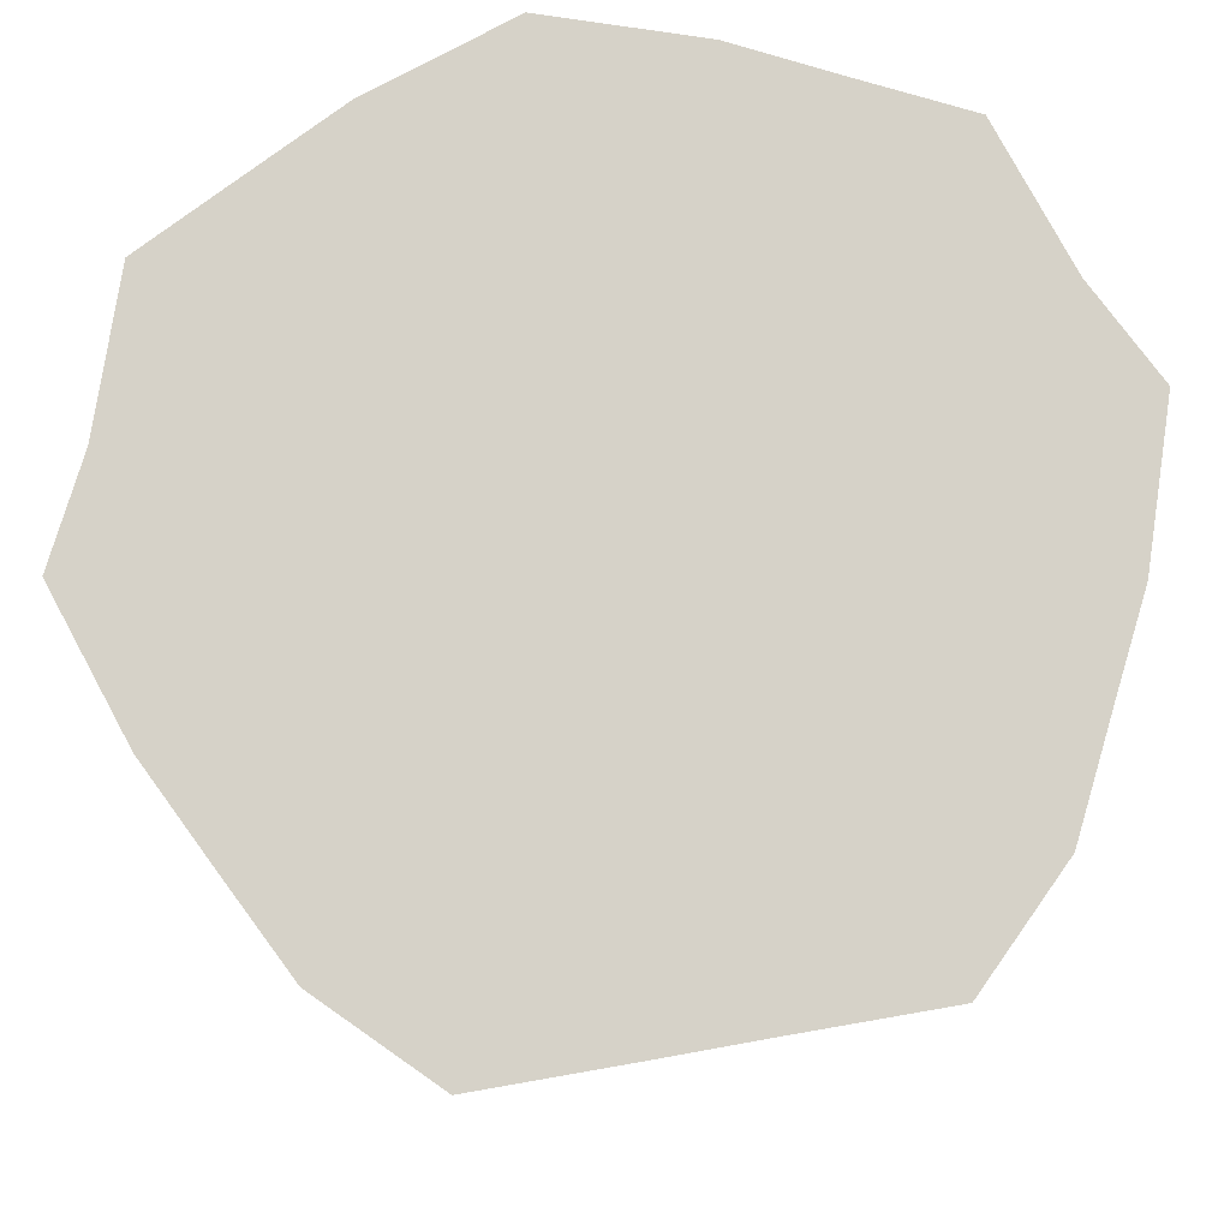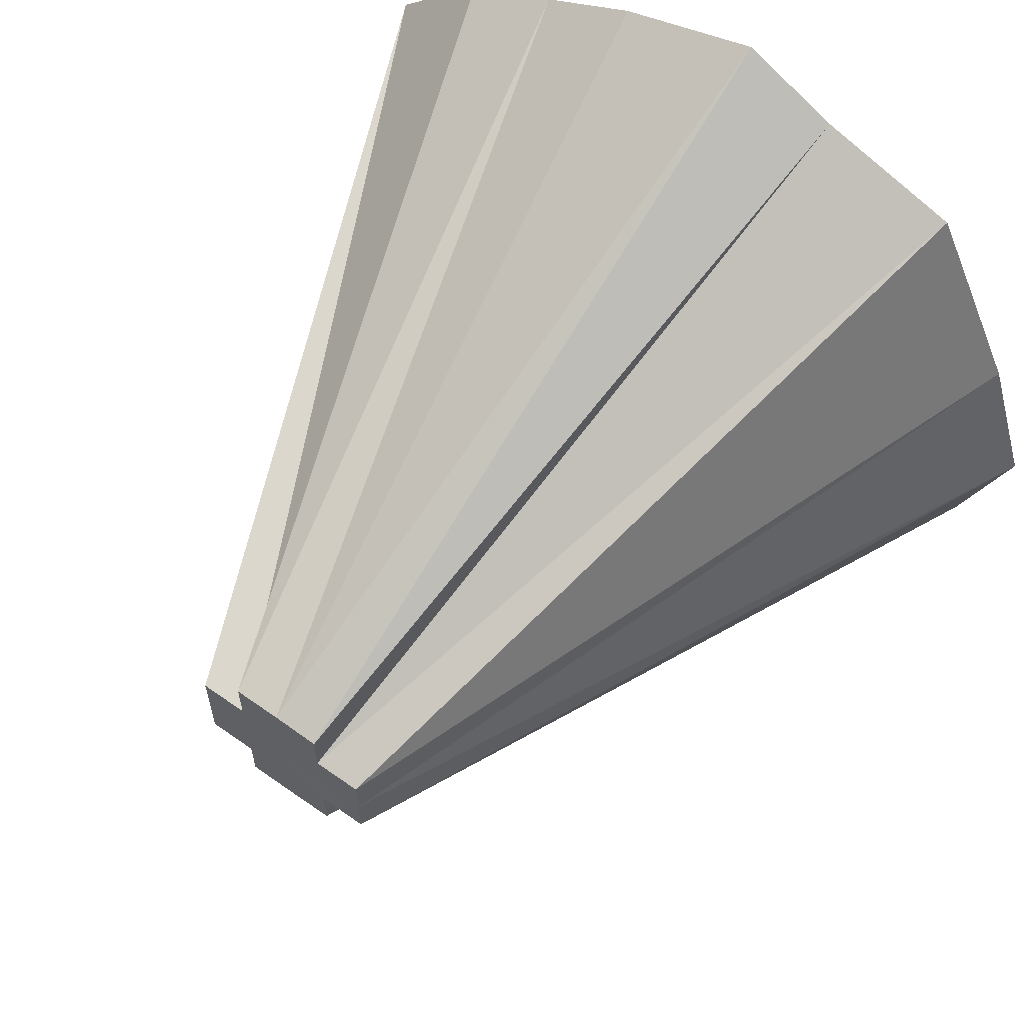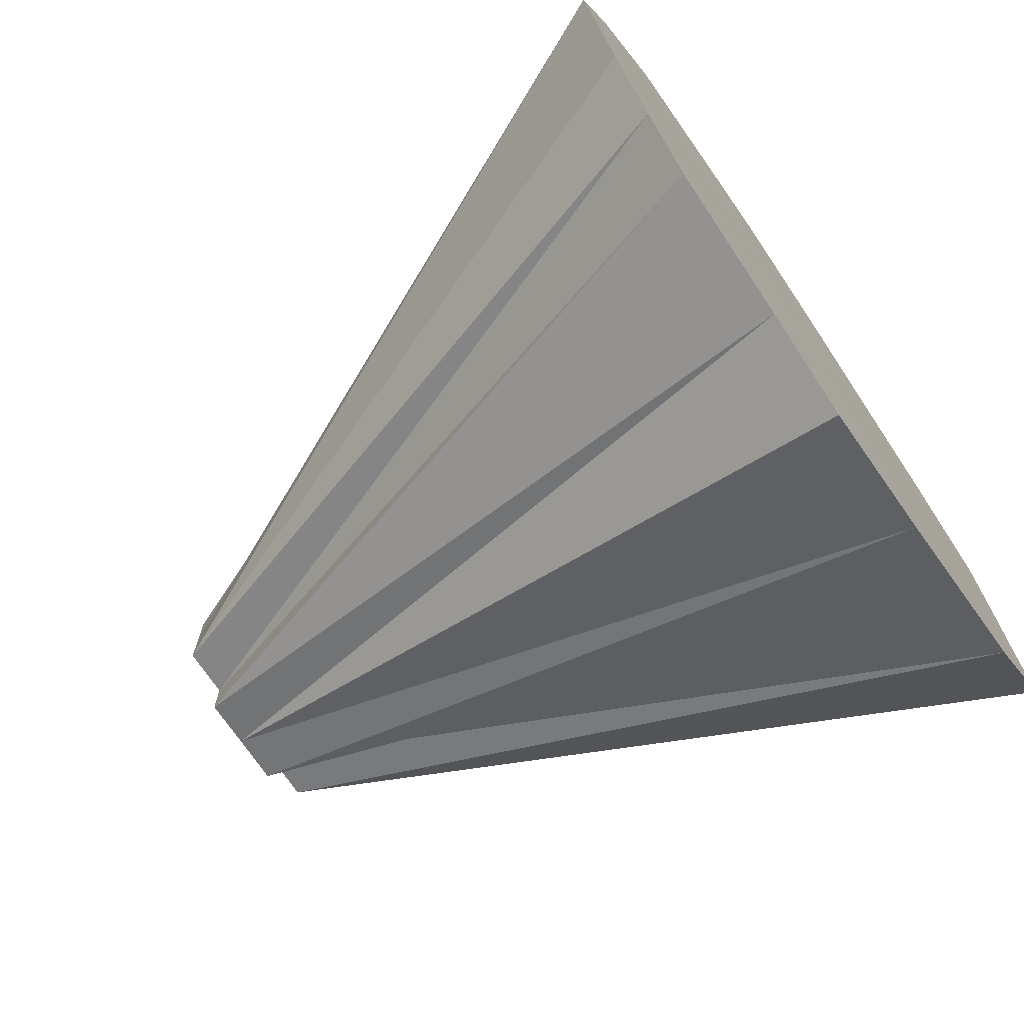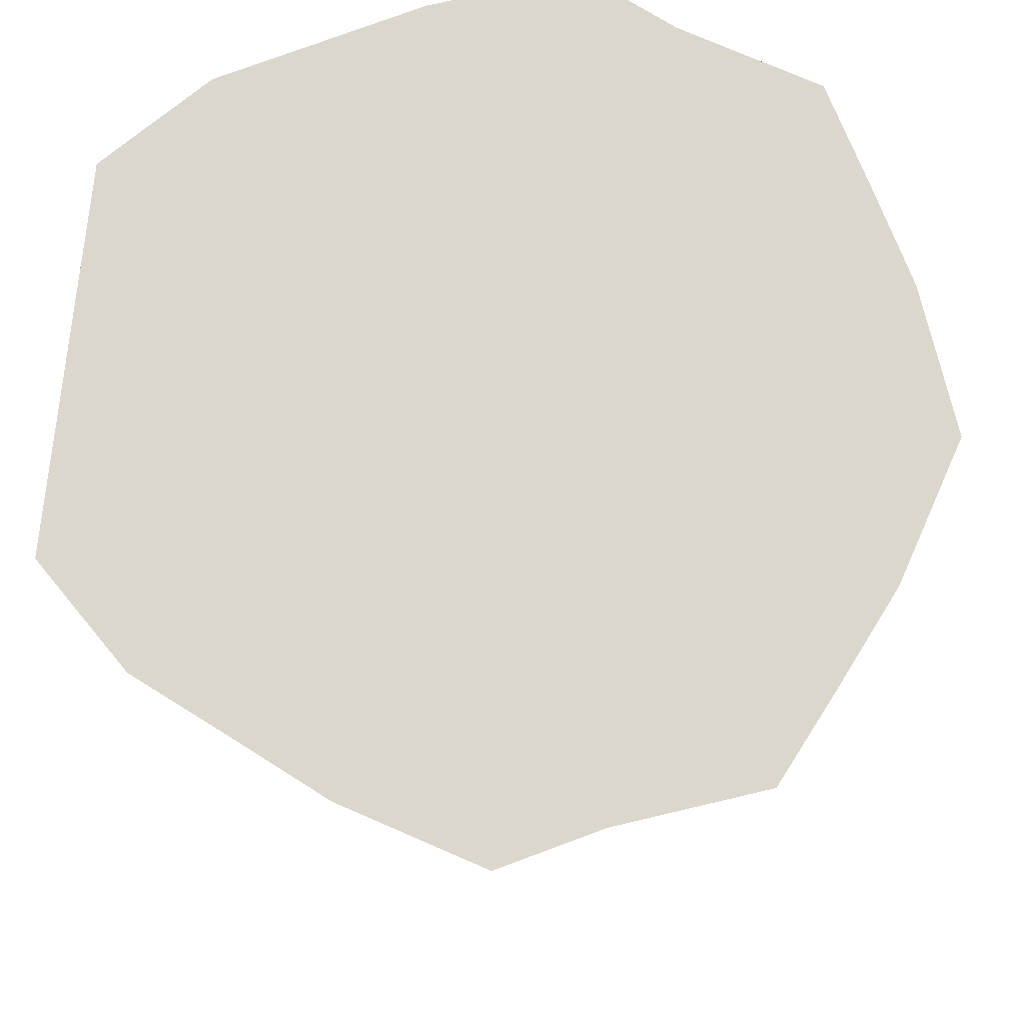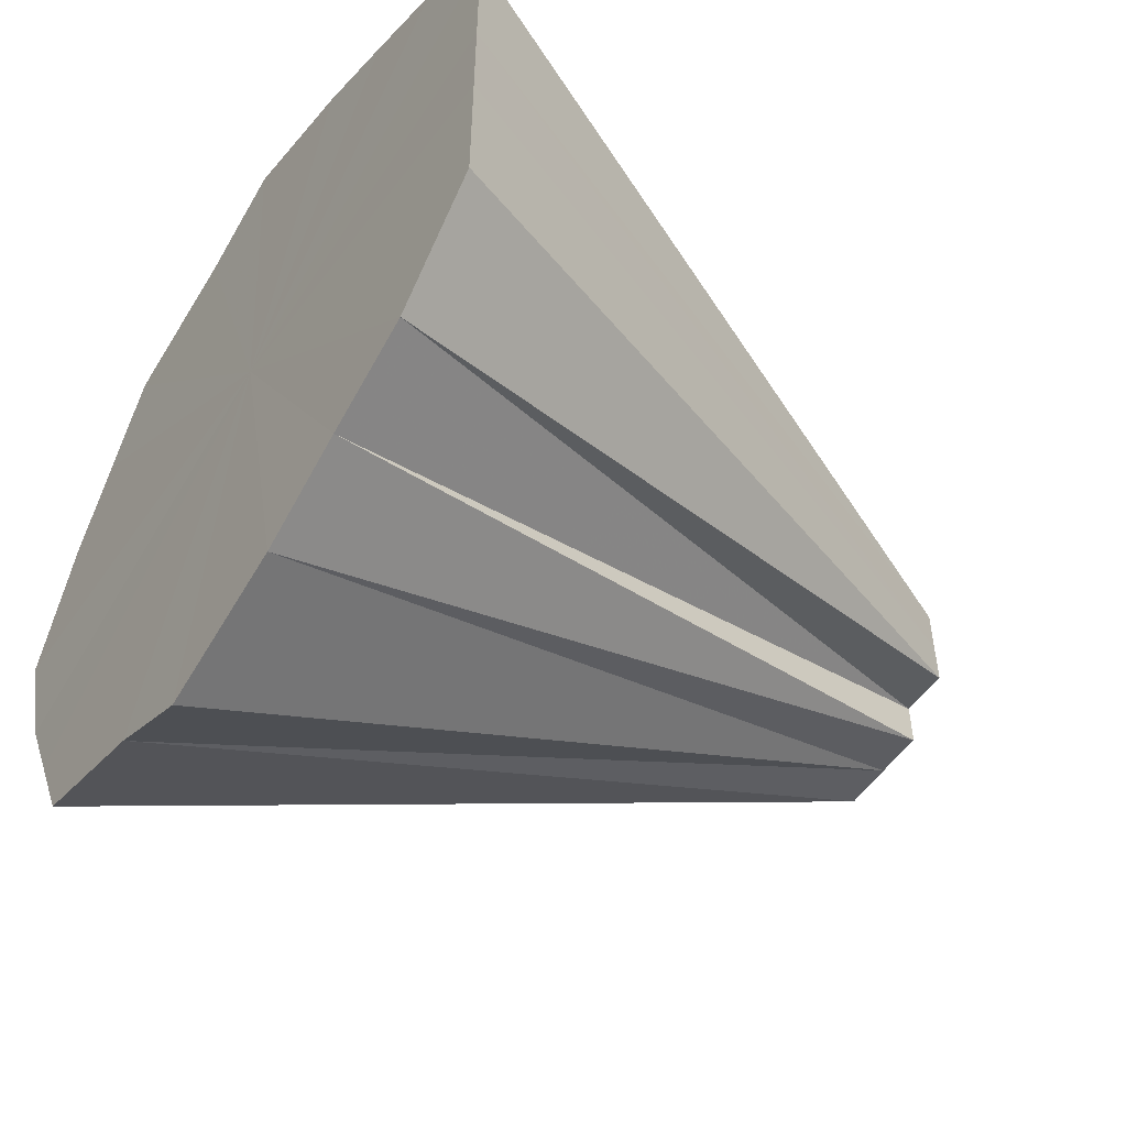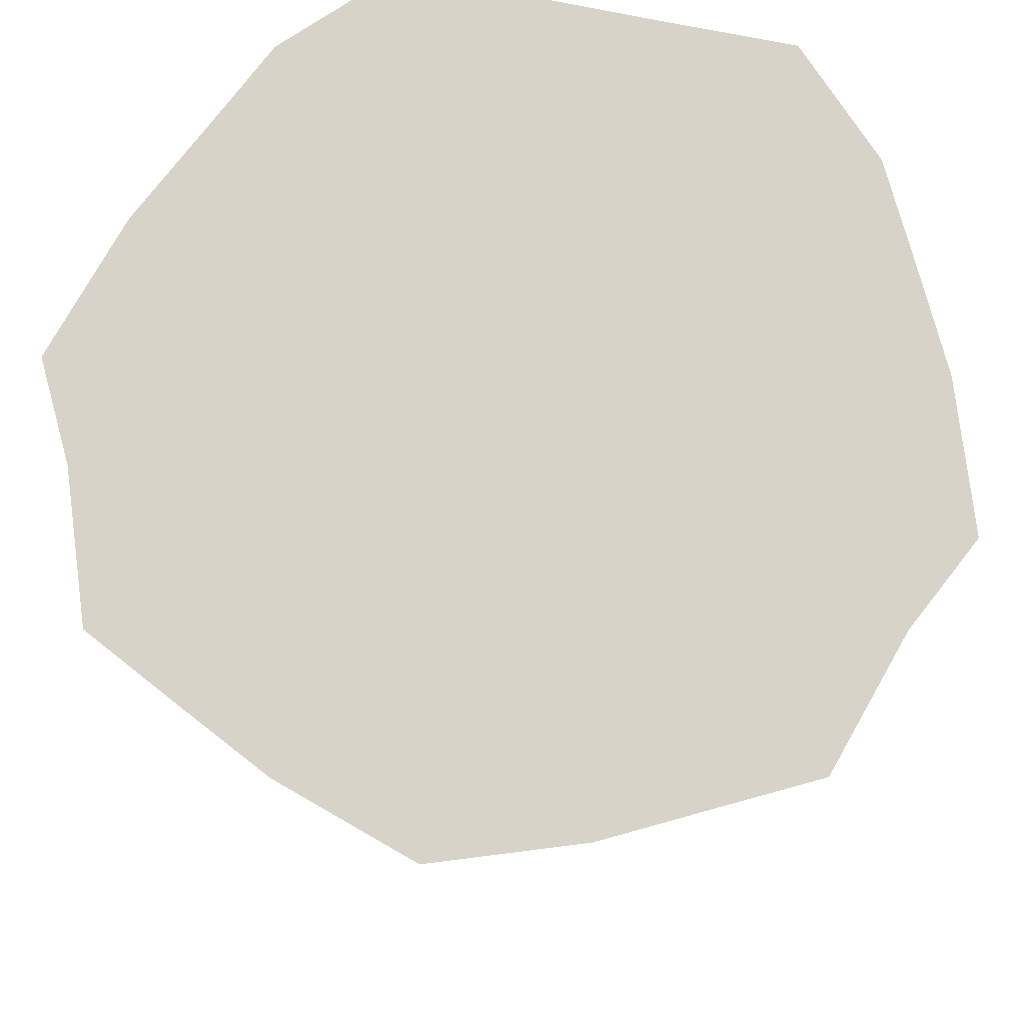
<metadata>
{"format":"obj","ext":"obj","renderer":"f3d","projection":"perspective","resolution":1024,"background":"white","views":[{"elev":77.9,"azim":80.1,"up":"+Z"},{"elev":61.6,"azim":-144.2,"up":"+Y"},{"elev":-72.6,"azim":-55.7,"up":"+Y"},{"elev":73.3,"azim":-174.5,"up":"+Z"},{"elev":-52.9,"azim":56.1,"up":"+Y"},{"elev":76.9,"azim":-78.7,"up":"+Z"}]}
</metadata>
<code>
o 11421
v 2249 1886 17.07
v 2249 1886 17.07
v 2249 1886 17.22
v 2249 1886 17.22
v 2249 1886 17.22
v 2249 1886 17.22
v 2249 1886 17.22
v 2249 1886 17.07
v 2249 1886 17.07
v 2249 1886 17.07
v 2249 1886 17.07
v 2249 1886 17.22
v 2249 1886 17.22
v 2249 1886 17.22
v 2249 1886 17.07
v 2249 1886 17.22
v 2249 1886 17.22
v 2249 1886 17.07
v 2249 1886 17.22
v 2249 1886 17.07
v 2249 1886 17.22
v 2249 1886 17.22
v 2249 1886 17.22
v 2249 1886 17.07
v 2249 1886 17.22
v 2249 1886 17.22
v 2249 1886 17.07
v 2249 1886 17.22
v 2249 1886 17.22
v 2249 1886 17.07
v 2249 1886 17.22
v 2249 1886 17.07
v 2249 1886 17.07
v 2249 1886 17.22
v 2249 1886 17.22
v 2249 1886 17.22
v 2249 1886 17.22
v 2249 1886 17.07
v 2249 1886 17.22
v 2249 1886 17.07
v 2249 1886 17.22
v 2249 1886 17.22
v 2249 1886 17.07
v 2249 1886 17.22
v 2249 1886 17.22
v 2249 1886 17.07
v 2249 1886 17.22
v 2249 1886 17.22
v 2249 1886 17.07
v 2249 1886 17.22
v 2249 1886 17.22
v 2249 1886 17.22
v 2249 1886 17.07
v 2249 1886 17.22
v 2249 1886 17.22
v 2249 1886 17.07
v 2249 1886 17.22
v 2249 1886 17.22
v 2249 1886 17.07
v 2249 1886 17.07
v 2249 1886 17.22
v 2249 1886 17.22
v 2249 1886 17.22
v 2249 1886 17.22
v 2249 1886 17.22
v 2249 1886 17.22
v 2249 1886 17.22
v 2249 1886 17.22
v 2249 1886 17.22
v 2249 1886 17.22
v 2249 1886 17.22
v 2249 1886 17.22
v 2249 1886 17.22
v 2249 1886 17.22
v 2249 1886 17.22
v 2249 1886 17.22
v 2249 1886 17.22
v 2249 1886 17.22
v 2249 1886 17.22
v 2249 1886 17.22
v 2249 1886 17.22
v 2249 1886 17.22
v 2249 1886 17.22
f 1 2 3
f 1 4 5
f 2 6 4
f 2 7 6
f 1 8 2
f 9 8 10
f 11 1 12
f 11 8 1
f 11 5 13
f 11 13 14
f 15 14 16
f 15 11 17
f 15 8 11
f 18 16 19
f 20 19 21
f 20 18 22
f 20 8 18
f 20 21 23
f 24 23 25
f 24 20 26
f 24 8 20
f 27 25 28
f 27 24 29
f 27 8 24
f 30 27 31
f 32 8 27
f 33 32 34
f 33 8 32
f 33 35 36
f 33 37 35
f 38 39 37
f 40 33 41
f 40 8 33
f 40 36 42
f 43 42 44
f 43 40 45
f 43 8 40
f 46 43 47
f 46 8 43
f 46 44 48
f 49 8 46
f 49 46 50
f 49 48 51
f 49 51 52
f 53 8 49
f 53 49 54
f 53 52 55
f 56 8 53
f 56 55 7
f 56 53 57
f 2 8 56
f 2 56 58
f 59 60 61
f 62 63 64
f 63 65 64
f 66 62 64
f 65 67 64
f 68 66 64
f 67 69 64
f 70 68 64
f 69 71 64
f 72 70 64
f 71 73 64
f 74 72 64
f 73 75 64
f 76 74 64
f 75 77 64
f 78 76 64
f 79 78 64
f 77 80 64
f 81 79 64
f 80 82 64
f 83 81 64
f 82 83 64

</code>
